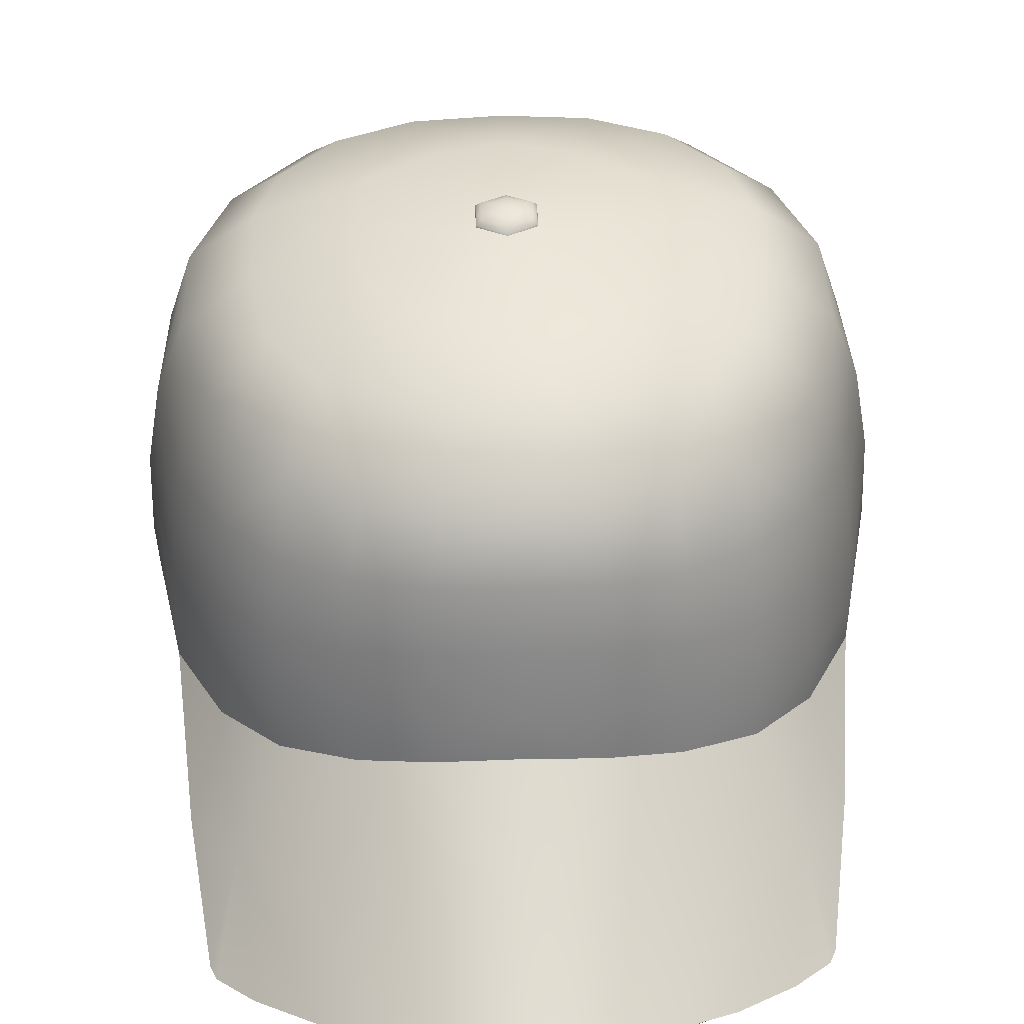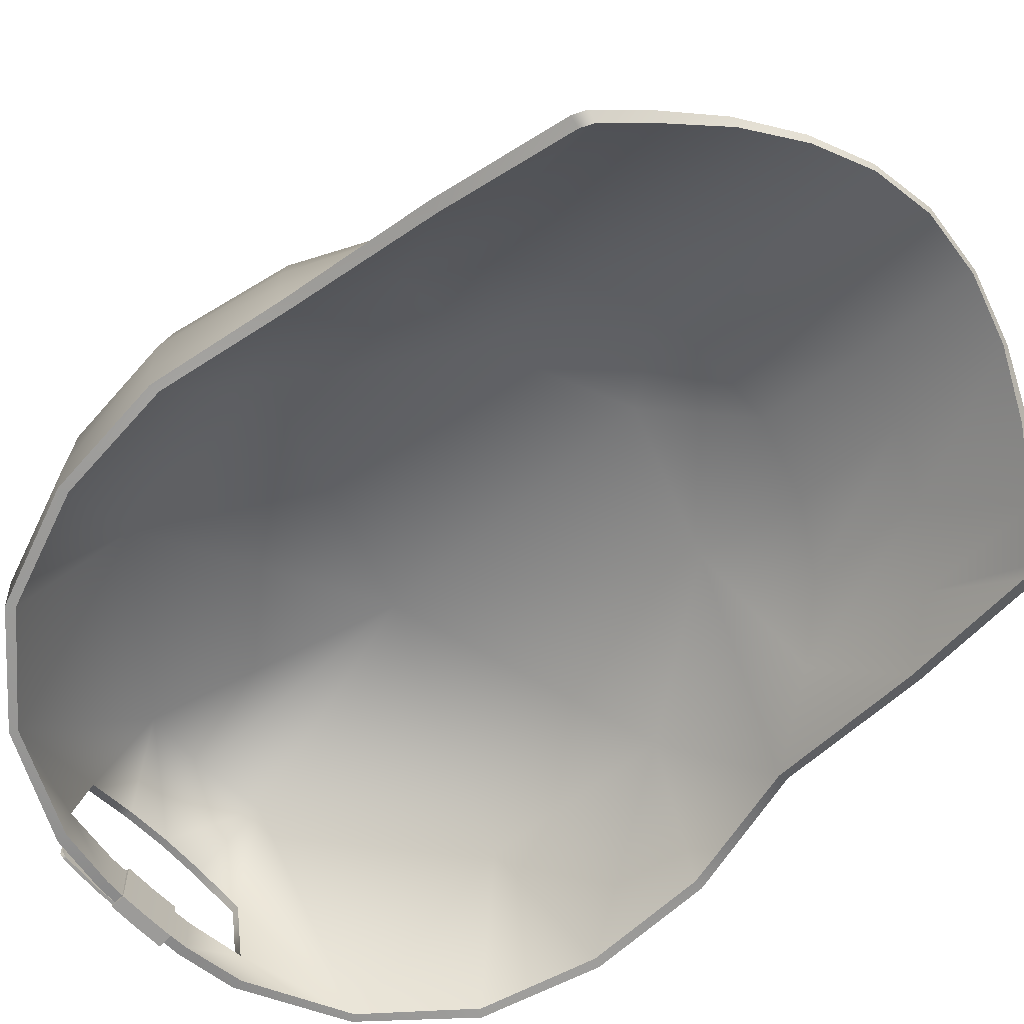
<metadata>
{"format":"obj","ext":"obj","renderer":"f3d","projection":"perspective","resolution":1024,"background":"white","views":[{"elev":46.5,"azim":-1.8,"up":"+Y"},{"elev":-66.5,"azim":-45.8,"up":"+Y"}]}
</metadata>
<code>
g all_mesh
v 0.01752 0.1052 -0.1252
v 0 0.1054 -0.126
v 0 0.08948 -0.1254
v 0.0172 0.08917 -0.1246
v 0.03812 0.08948 -0.1215
v 0.0379 0.105 -0.1221
v 0.07465 0.09003 -0.1035
v 0.07434 0.1066 -0.104
v 0.104 0.09192 -0.07275
v 0.07324 0.1371 -0.1028
v 0.03323 0.1296 -0.1218
v 0.105 0.1077 -0.07306
v 0.1184 0.0954 -0.03326
v 0.03668 0.1689 -0.114
v 0.01576 0.1343 -0.1227
v 0 0.1682 -0.1169
v 0 0.1346 -0.1224
v -0.01576 0.1343 -0.1227
v 0.1033 0.1384 -0.07275
v 0.0705 0.1685 -0.09912
v 0.0343 0.1946 -0.1049
v -0.03668 0.1689 -0.114
v -0.03323 0.1296 -0.1218
v -0.07324 0.1371 -0.1028
v -0.0379 0.105 -0.1221
v -0.0343 0.1946 -0.1049
v 0 0.1948 -0.1071
v -0.0705 0.1685 -0.09912
v 0.0658 0.1942 -0.09204
v 0.099 0.1685 -0.07092
v 0.02975 0.2126 -0.08435
v -0.02975 0.2126 -0.08435
v -0.0658 0.1942 -0.09204
v 0 0.2125 -0.08679
v 0 0.2218 -0.06021
v -0.1033 0.1384 -0.07275
v -0.099 0.1685 -0.07092
v -0.07434 0.1066 -0.104
v 0.05524 0.2129 -0.07458
v 0.02441 0.222 -0.05414
v 0.09216 0.1946 -0.06671
v -0.05524 0.2129 -0.07458
v -0.02441 0.222 -0.05414
v -0.09216 0.1946 -0.06671
v 0 0.2284 -0.0309
v -0.07465 0.09003 -0.1035
v -0.03812 0.08948 -0.1215
v -0.01752 0.1052 -0.1252
v -0.0172 0.08917 -0.1246
v 0 0.08948 -0.1254
v 0 0.1054 -0.126
v -0.104 0.09192 -0.07275
v -0.105 0.1077 -0.07306
v -0.1184 0.0954 -0.03326
v -0.1178 0.1406 -0.03485
v -0.1191 0.1102 -0.03369
v -0.1133 0.1698 -0.03607
v -0.1219 0.1127 0.008347
v -0.1212 0.09821 0.009895
v -0.1118 0.1011 0.05591
v -0.1206 0.1423 0.004971
v -0.1048 0.1957 -0.03625
v -0.1122 0.1174 0.05347
v -0.1155 0.1711 0.001844
v -0.07404 0.2134 -0.05661
v -0.04642 0.223 -0.04025
v -0.08228 0.2145 -0.03357
v -0.0159 0.2291 -0.02211
v -0.09662 0.1245 0.08331
v -0.09558 0.1089 0.08807
v -0.07562 0.1174 0.1094
v -0.0769 0.1323 0.1049
v -0.05084 0.1262 0.1228
v -0.09454 0.1512 0.07715
v -0.05255 0.1406 0.118
v -0.02644 0.1324 0.1294
v -0.04996 0.2249 -0.01593
v -0.1097 0.1456 0.04889
v -0.07629 0.1575 0.09741
v -0.02724 0.1469 0.1255
v 0 0.1494 0.1276
v 0 0.1351 0.1311
v 0.02644 0.1324 0.1294
v -0.05246 0.1641 0.1108
v -0.07336 0.1823 0.0885
v -0.09113 0.1775 0.06946
v -0.1052 0.1735 0.04407
v -0.02731 0.1691 0.118
v -0.05118 0.1869 0.1023
v -0.06781 0.2064 0.07587
v -0.1055 0.1968 -0.0004606
v -0.08472 0.202 0.05798
v -0.08154 0.2157 -0.002949
v -0.09607 0.199 0.03799
v -0.07581 0.2172 0.02673
v -0.05951 0.2202 0.05127
v -0.04596 0.2261 0.01159
v -0.04672 0.2101 0.08856
v -0.01566 0.23 -0.004063
v -0.02727 0.229 0.03088
v 0 0.2308 -0.01296
v -0.02661 0.1906 0.1101
v -0.03934 0.2235 0.06281
v -0.0237 0.2118 0.09747
v 0 0.231 0.005562
v 0.0159 0.2291 -0.02211
v -0.01863 0.2246 0.07086
v 0 0.2302 0.03973
v 0.01566 0.23 -0.004063
v 0.04642 0.223 -0.04025
v 0 0.2252 0.07385
v 0 0.2125 0.1001
v 0.02727 0.229 0.03088
v 0.04996 0.2249 -0.01593
v 0.07404 0.2134 -0.05661
v 0.01863 0.2246 0.07086
v 0.08228 0.2145 -0.03357
v 0.1048 0.1957 -0.03625
v 0.04596 0.2261 0.01159
v 0.0237 0.2118 0.09747
v 0.08154 0.2157 -0.002949
v 0.03934 0.2235 0.06281
v 0.1055 0.1968 -0.0004606
v 0.1133 0.1698 -0.03607
v 0.07581 0.2172 0.02673
v 0.05951 0.2202 0.05127
v 0.04672 0.2101 0.08856
v 0.1155 0.1711 0.001844
v 0.1178 0.1406 -0.03485
v 0.1206 0.1423 0.004971
v 0.1191 0.1102 -0.03369
v 0.1219 0.1127 0.008347
v 0.1212 0.09821 0.009895
v 0.1118 0.1011 0.05591
v 0.1122 0.1174 0.05347
v 0.1097 0.1456 0.04889
v 0.1052 0.1735 0.04407
v 0.09662 0.1245 0.08331
v 0.09558 0.1089 0.08807
v 0.07562 0.1174 0.1094
v 0.09454 0.1512 0.07715
v 0.0769 0.1323 0.1049
v 0.05084 0.1262 0.1228
v 0.05255 0.1406 0.118
v 0.09607 0.199 0.03799
v 0.08472 0.202 0.05798
v 0.09113 0.1775 0.06946
v 0.06781 0.2064 0.07587
v 0.07629 0.1575 0.09741
v 0.07336 0.1823 0.0885
v 0.02724 0.1469 0.1255
v 0.05246 0.1641 0.1108
v 0.05118 0.1869 0.1023
v 0.02731 0.1691 0.118
v 0.02661 0.1906 0.1101
v 0 0.192 0.1122
v 0 0.1711 0.1201
v 0.1024 0.08252 0.1125
v 0.1118 0.1011 0.05591
v 0.1085 0.09998 0.05502
v 0.1063 0.08447 0.1127
v 0.09894 0.07135 0.1608
v 0.09509 0.06952 0.1602
v 0.09674 0.07123 0.1654
v 0.0929 0.0694 0.1648
v 0.08435 0.07544 0.1765
v 0.08026 0.07355 0.176
v 0.06482 0.08374 0.1906
v 0.06189 0.08197 0.1899
v 0.04388 0.09155 0.2015
v 0.04214 0.08862 0.2009
v 0.02151 0.09442 0.2081
v 0.02237 0.09766 0.2089
v 0 0.1011 0.2115
v 0 0.09729 0.2107
v -0.02151 0.09442 0.2081
v -0.02237 0.09766 0.2089
v -0.04388 0.09155 0.2015
v -0.04214 0.08862 0.2009
v -0.06189 0.08197 0.1899
v -0.06482 0.08374 0.1906
v -0.08026 0.07355 0.176
v -0.08435 0.07544 0.1765
v -0.0929 0.0694 0.1648
v -0.09674 0.07123 0.1654
v -0.09509 0.06952 0.1602
v -0.09894 0.07135 0.1608
v -0.1063 0.08447 0.1127
v -0.1024 0.08252 0.1125
v -0.1118 0.1011 0.05591
v -0.1085 0.09998 0.05502
v 0 0.1346 -0.1224
v 0 0.1344 -0.1197
v 0.01573 0.134 -0.12
v 0.01576 0.1343 -0.1227
v 0.03323 0.1296 -0.1218
v 0.03293 0.1295 -0.119
v 0.03757 0.1052 -0.1193
v 0.0379 0.105 -0.1221
v 0.01752 0.1052 -0.1252
v 0.01709 0.1054 -0.1223
v 0 0.1054 -0.126
v 0 0.1057 -0.123
v 0.0172 0.08905 -0.1208
v 0 0.08948 -0.1254
v 0 0.08917 -0.1218
v 0.0172 0.08917 -0.1246
v 0.03812 0.08948 -0.1215
v 0.03802 0.08911 -0.1174
v 0.07324 0.09027 -0.101
v 0.07465 0.09003 -0.1035
v 0.104 0.09192 -0.07275
v 0.1014 0.0921 -0.07056
v 0.1184 0.0954 -0.03326
v 0.1152 0.09564 -0.0321
v 0.1178 0.09827 0.0103
v 0.1212 0.09821 0.009895
v 0.1085 0.09998 0.05502
v 0.1118 0.1011 0.05591
v 0 0.1346 -0.1224
v -0.01573 0.134 -0.12
v 0 0.1344 -0.1197
v -0.01576 0.1343 -0.1227
v -0.03323 0.1296 -0.1218
v -0.03293 0.1295 -0.119
v -0.03757 0.1052 -0.1193
v -0.0379 0.105 -0.1221
v -0.01752 0.1052 -0.1252
v -0.01709 0.1054 -0.1223
v 0 0.1054 -0.126
v 0 0.1057 -0.123
v -0.0172 0.08905 -0.1208
v 0 0.08917 -0.1218
v 0 0.08948 -0.1254
v -0.0172 0.08917 -0.1246
v -0.03812 0.08948 -0.1215
v -0.03802 0.08911 -0.1174
v -0.07324 0.09027 -0.101
v -0.07465 0.09003 -0.1035
v -0.104 0.09192 -0.07275
v -0.1014 0.0921 -0.07056
v -0.1184 0.0954 -0.03326
v -0.1152 0.09564 -0.0321
v -0.1178 0.09827 0.0103
v -0.1212 0.09821 0.009895
v -0.1085 0.09998 0.05502
v -0.1118 0.1011 0.05591
v -0.1118 0.1011 0.05591
v -0.09558 0.1089 0.08807
v -0.1063 0.08447 0.1127
v -0.08978 0.09265 0.1326
v -0.09894 0.07135 0.1608
v -0.09674 0.07123 0.1654
v -0.08435 0.07544 0.1765
v -0.07562 0.1174 0.1094
v -0.06482 0.08374 0.1906
v -0.06866 0.1005 0.1498
v -0.04388 0.09155 0.2015
v -0.05084 0.1262 0.1228
v -0.04651 0.1068 0.1631
v -0.02237 0.09766 0.2089
v -0.02388 0.1132 0.1704
v -0.02644 0.1324 0.1294
v 0 0.1011 0.2115
v 0 0.1161 0.1729
v 0 0.1351 0.1311
v 0.02644 0.1324 0.1294
v 0.02388 0.1132 0.1704
v 0.02237 0.09766 0.2089
v 0.05084 0.1262 0.1228
v 0.04651 0.1068 0.1631
v 0.04388 0.09155 0.2015
v 0.06866 0.1005 0.1498
v 0.07562 0.1174 0.1094
v 0.08978 0.09265 0.1326
v 0.06482 0.08374 0.1906
v 0.08435 0.07544 0.1765
v 0.09674 0.07123 0.1654
v 0.09894 0.07135 0.1608
v 0.09558 0.1089 0.08807
v 0.1063 0.08447 0.1127
v 0.1118 0.1011 0.05591
v 0 0.1065 -0.1219
v 0.01033 0.1066 -0.1217
v 0.01039 0.08826 -0.1208
v 0 0.08826 -0.121
v -0.01039 0.08826 -0.1208
v -0.01033 0.1066 -0.1217
v 0 0.1061 -0.1272
v 0.01033 0.1061 -0.1271
v 0.01033 0.1066 -0.1217
v 0 0.1065 -0.1219
v -0.01033 0.1066 -0.1217
v -0.01033 0.1061 -0.1271
v 0 0.08783 -0.1262
v 0.01039 0.08789 -0.1261
v 0.01033 0.1061 -0.1271
v 0 0.1061 -0.1272
v -0.01033 0.1061 -0.1271
v -0.01039 0.08789 -0.1261
v 0 0.08826 -0.121
v 0.01039 0.08826 -0.1208
v 0.01039 0.08789 -0.1261
v 0 0.08783 -0.1262
v -0.01039 0.08789 -0.1261
v -0.01039 0.08826 -0.1208
v 0.01039 0.08826 -0.1208
v 0.01033 0.1066 -0.1217
v 0.01033 0.1061 -0.1271
v 0.01039 0.08789 -0.1261
v -0.01039 0.08789 -0.1261
v -0.01033 0.1061 -0.1271
v -0.01033 0.1066 -0.1217
v -0.01039 0.08826 -0.1208
v -0.01738 0.1051 -0.1255
v -0.01 0.1052 -0.1255
v -0.01003 0.08923 -0.1249
v -0.01709 0.08917 -0.1249
v -0.03256 0.105 -0.124
v -0.03241 0.08905 -0.1237
v -0.03433 0.09003 -0.1234
v -0.03452 0.1039 -0.1235
v -0.01746 0.105 -0.1266
v -0.01009 0.105 -0.1266
v -0.01 0.1052 -0.1255
v -0.01738 0.1051 -0.1255
v -0.03268 0.1049 -0.125
v -0.03256 0.105 -0.124
v -0.03452 0.1039 -0.1235
v -0.03464 0.1038 -0.1246
v -0.01718 0.08905 -0.126
v -0.01011 0.08911 -0.126
v -0.01009 0.105 -0.1266
v -0.01746 0.105 -0.1266
v -0.0325 0.08893 -0.1247
v -0.03268 0.1049 -0.125
v -0.03464 0.1038 -0.1246
v -0.03445 0.08997 -0.1244
v -0.01709 0.08917 -0.1249
v -0.01003 0.08923 -0.1249
v -0.01011 0.08911 -0.126
v -0.01718 0.08905 -0.126
v -0.03241 0.08905 -0.1237
v -0.0325 0.08893 -0.1247
v -0.03445 0.08997 -0.1244
v -0.03433 0.09003 -0.1234
v -0.03445 0.08997 -0.1244
v -0.03464 0.1038 -0.1246
v -0.03452 0.1039 -0.1235
v -0.03433 0.09003 -0.1234
v 0.06818 0.1003 0.1481
v 0.06189 0.08197 0.1899
v 0.08026 0.07355 0.176
v 0.04214 0.08862 0.2009
v 0.08838 0.09192 0.132
v 0.0929 0.0694 0.1648
v 0.09509 0.06952 0.1602
v 0.1024 0.08252 0.1125
v 0.09021 0.1101 0.08411
v 0.1085 0.09998 0.05502
v 0.04965 0.1399 0.07867
v 0.07233 0.1172 0.1048
v 0.04648 0.1061 0.1604
v 0.02391 0.1107 0.1678
v 0.02151 0.09442 0.2081
v 0 0.09729 0.2107
v 0.05072 0.1234 0.1188
v 0.08881 0.1377 0.02217
v 0.1178 0.09827 0.0103
v 0.1152 0.09564 -0.0321
v 0 0.1608 -0.01244
v 0.08374 0.1422 -0.04761
v 0 0.1471 0.09637
v -0.04965 0.1399 0.07867
v 0.1014 0.0921 -0.07056
v 0.07324 0.09027 -0.101
v 0.02428 0.1282 0.1272
v 0 0.131 0.1279
v -0.02428 0.1282 0.1272
v -0.02391 0.1107 0.1678
v 0 0.1124 0.1703
v -0.02151 0.09442 0.2081
v -0.04214 0.08862 0.2009
v -0.05072 0.1234 0.1188
v -0.04648 0.1061 0.1604
v -0.06818 0.1003 0.1481
v -0.06189 0.08197 0.1899
v -0.08026 0.07355 0.176
v -0.07233 0.1172 0.1048
v -0.08838 0.09192 0.132
v -0.0929 0.0694 0.1648
v -0.09509 0.06952 0.1602
v -0.1024 0.08252 0.1125
v -0.09021 0.1101 0.08411
v -0.1085 0.09998 0.05502
v -0.08881 0.1377 0.02217
v -0.1178 0.09827 0.0103
v -0.1152 0.09564 -0.0321
v -0.08374 0.1422 -0.04761
v -0.1014 0.0921 -0.07056
v -0.07324 0.09027 -0.101
v -0.02489 0.1691 -0.1052
v -0.03293 0.1295 -0.119
v -0.01573 0.134 -0.12
v -0.03757 0.1052 -0.1193
v -0.03802 0.08911 -0.1174
v -0.0172 0.08905 -0.1208
v -0.01709 0.1054 -0.1223
v 0 0.08917 -0.1218
v 0 0.1057 -0.123
v 0.01709 0.1054 -0.1223
v 0.0172 0.08905 -0.1208
v 0.03757 0.1052 -0.1193
v 0.03802 0.08911 -0.1174
v 0.03293 0.1295 -0.119
v 0 0.1344 -0.1197
v 0.02489 0.1691 -0.1052
v 0.01573 0.134 -0.12
v 0 0.1714 -0.1083
v 0 0.2292 -0.02312
v 0 0.23 -0.02301
v -0.00975 0.2306 -0.01814
v -0.009941 0.2299 -0.01816
v 0.009941 0.2299 -0.01816
v -0.009644 0.231 -0.007717
v -0.009827 0.2302 -0.007542
v 0.00975 0.2306 -0.01814
v 0.009827 0.2302 -0.007542
v 0 0.2312 -0.002541
v 0 0.2305 -0.002264
v 0.009644 0.231 -0.007717
v -0.00824 0.2321 -0.01749
v -0.008156 0.2324 -0.008675
v 0 0.2316 -0.02164
v 0 0.2325 -0.004299
v 0.008156 0.2324 -0.008675
v 0.00824 0.2321 -0.01749
v -0.005035 0.2332 -0.0159
v -0.005005 0.2334 -0.0105
v 0 0.2335 -0.007812
v 0.005005 0.2334 -0.0105
v 0 0.2338 -0.01324
v 0 0.233 -0.01855
v 0.005035 0.2332 -0.0159
g all_mesh_0
f 3 2 1
f 4 3 1
f 4 1 5
f 1 6 5
f 5 6 7
f 6 8 7
f 9 7 8
f 10 8 6
f 10 6 11
f 12 9 8
f 13 9 12
f 10 11 14
f 11 15 14
f 15 16 14
f 15 17 16
f 17 18 16
f 19 8 10
f 19 12 8
f 20 10 14
f 10 20 19
f 14 16 21
f 14 21 20
f 16 18 22
f 18 23 22
f 23 24 22
f 25 24 23
f 16 22 26
f 16 27 21
f 27 16 26
f 24 28 22
f 26 22 28
f 21 29 20
f 20 30 19
f 20 29 30
f 21 27 31
f 21 31 29
f 27 26 32
f 33 26 28
f 32 26 33
f 27 34 31
f 34 27 32
f 31 34 35
f 35 34 32
f 28 24 36
f 33 28 37
f 37 28 36
f 38 36 24
f 25 38 24
f 31 39 29
f 35 40 31
f 31 40 39
f 29 39 41
f 29 41 30
f 42 32 33
f 32 43 35
f 43 32 42
f 44 33 37
f 42 33 44
f 40 35 45
f 45 35 43
f 38 25 46
f 25 47 46
f 25 48 47
f 48 49 47
f 50 49 48
f 51 50 48
f 46 52 38
f 52 53 38
f 38 53 36
f 52 54 53
f 53 55 36
f 54 56 53
f 53 56 55
f 36 55 57
f 36 57 37
f 56 54 58
f 54 59 58
f 59 60 58
f 61 55 56
f 61 56 58
f 57 55 61
f 62 37 57
f 62 44 37
f 60 63 58
f 61 58 63
f 64 57 61
f 57 64 62
f 65 44 62
f 65 42 44
f 66 42 65
f 66 43 42
f 67 65 62
f 66 65 67
f 68 43 66
f 45 43 68
f 63 60 69
f 60 70 69
f 69 70 71
f 72 69 71
f 71 73 72
f 63 69 74
f 74 69 72
f 73 75 72
f 73 76 75
f 67 77 66
f 68 66 77
f 78 63 74
f 61 63 78
f 61 78 64
f 72 75 79
f 79 74 72
f 76 80 75
f 81 80 76
f 82 81 76
f 81 82 83
f 75 84 79
f 75 80 84
f 79 85 74
f 85 79 84
f 74 86 78
f 85 86 74
f 78 87 64
f 86 87 78
f 80 88 84
f 88 80 81
f 89 85 84
f 84 88 89
f 85 90 86
f 85 89 90
f 64 87 91
f 64 91 62
f 62 91 67
f 86 92 87
f 90 92 86
f 91 93 67
f 67 93 77
f 87 94 91
f 92 94 87
f 91 94 95
f 91 95 93
f 94 92 95
f 96 92 90
f 96 95 92
f 93 95 97
f 93 97 77
f 97 95 96
f 89 98 90
f 90 98 96
f 77 97 99
f 77 99 68
f 100 97 96
f 99 97 100
f 68 99 101
f 45 68 101
f 89 102 98
f 88 102 89
f 98 103 96
f 96 103 100
f 98 104 103
f 102 104 98
f 105 101 99
f 105 99 100
f 106 45 101
f 40 45 106
f 103 107 100
f 104 107 103
f 108 100 107
f 100 108 105
f 109 101 105
f 109 106 101
f 40 106 110
f 39 40 110
f 111 107 104
f 108 107 111
f 112 104 102
f 112 111 104
f 105 108 113
f 113 109 105
f 106 109 114
f 114 110 106
f 39 110 115
f 39 115 41
f 108 111 116
f 108 116 113
f 115 110 117
f 114 117 110
f 41 115 118
f 115 117 118
f 30 41 118
f 119 114 109
f 113 119 109
f 116 111 120
f 111 112 120
f 114 121 117
f 119 121 114
f 116 122 113
f 116 120 122
f 121 123 117
f 123 118 117
f 30 118 124
f 124 19 30
f 119 125 121
f 125 123 121
f 126 119 113
f 113 122 126
f 125 119 126
f 120 127 122
f 122 127 126
f 123 128 118
f 128 124 118
f 124 129 19
f 129 12 19
f 129 124 130
f 124 128 130
f 129 131 12
f 131 129 130
f 131 13 12
f 13 131 132
f 131 130 132
f 133 13 132
f 134 133 132
f 135 132 130
f 135 134 132
f 136 130 128
f 135 130 136
f 137 128 123
f 137 136 128
f 134 135 138
f 139 134 138
f 139 138 140
f 135 136 141
f 138 135 141
f 138 142 140
f 138 141 142
f 143 140 142
f 144 143 142
f 83 143 144
f 145 137 123
f 125 145 123
f 146 145 125
f 145 146 137
f 146 125 126
f 137 147 136
f 146 147 137
f 147 141 136
f 146 126 148
f 146 148 147
f 127 148 126
f 141 149 142
f 144 142 149
f 147 150 141
f 148 150 147
f 150 149 141
f 151 83 144
f 151 81 83
f 152 144 149
f 149 150 152
f 151 144 152
f 153 150 148
f 127 153 148
f 150 153 152
f 154 151 152
f 151 154 81
f 154 152 153
f 155 153 127
f 155 154 153
f 120 155 127
f 120 112 155
f 112 156 155
f 155 156 154
f 156 112 102
f 156 102 88
f 154 157 81
f 157 88 81
f 156 157 154
f 157 156 88
f 160 159 158
f 159 161 158
f 158 161 162
f 163 158 162
f 163 162 164
f 165 163 164
f 165 164 166
f 167 165 166
f 167 166 168
f 169 167 168
f 169 168 170
f 171 169 170
f 172 171 170
f 173 172 170
f 173 174 172
f 174 175 172
f 175 174 176
f 174 177 176
f 176 177 178
f 179 176 178
f 180 179 178
f 181 180 178
f 182 180 181
f 183 182 181
f 184 182 183
f 185 184 183
f 186 184 185
f 187 186 185
f 187 188 186
f 188 189 186
f 188 190 189
f 190 191 189
f 194 193 192
f 195 194 192
f 195 196 194
f 196 197 194
f 198 197 196
f 199 198 196
f 198 199 200
f 201 198 200
f 201 200 202
f 203 201 202
f 206 205 204
f 205 207 204
f 204 207 208
f 209 204 208
f 209 208 210
f 208 211 210
f 210 211 212
f 213 210 212
f 213 212 214
f 215 213 214
f 215 214 216
f 214 217 216
f 216 217 218
f 217 219 218
f 222 221 220
f 221 223 220
f 224 223 221
f 225 224 221
f 225 226 224
f 226 227 224
f 227 226 228
f 226 229 228
f 228 229 230
f 229 231 230
f 234 233 232
f 235 234 232
f 235 232 236
f 232 237 236
f 236 237 238
f 239 236 238
f 239 238 240
f 238 241 240
f 240 241 242
f 241 243 242
f 242 243 244
f 245 242 244
f 245 244 246
f 247 245 246
f 250 249 248
f 250 251 249
f 251 250 252
f 252 253 251
f 251 253 254
f 255 249 251
f 256 251 254
f 257 255 251
f 256 257 251
f 258 257 256
f 259 255 257
f 258 260 257
f 260 259 257
f 258 261 260
f 260 262 259
f 261 262 260
f 262 263 259
f 264 262 261
f 265 263 262
f 264 265 262
f 265 266 263
f 267 266 265
f 268 265 264
f 267 265 268
f 268 264 269
f 267 268 270
f 268 269 271
f 268 271 270
f 269 272 271
f 270 271 273
f 273 271 272
f 274 270 273
f 274 273 275
f 273 272 276
f 275 273 276
f 275 276 277
f 278 275 277
f 275 278 279
f 280 274 275
f 279 281 275
f 280 275 281
f 280 281 282
f 285 284 283
f 286 285 283
f 286 283 287
f 283 288 287
f 291 290 289
f 292 291 289
f 292 289 293
f 289 294 293
f 297 296 295
f 298 297 295
f 298 295 299
f 295 300 299
f 303 302 301
f 304 303 301
f 304 301 305
f 301 306 305
f 309 308 307
f 310 309 307
f 313 312 311
f 314 313 311
f 317 316 315
f 318 317 315
f 318 315 319
f 320 318 319
f 320 319 321
f 319 322 321
f 325 324 323
f 326 325 323
f 326 323 327
f 328 326 327
f 328 327 329
f 327 330 329
f 333 332 331
f 334 333 331
f 334 331 335
f 336 334 335
f 336 335 337
f 335 338 337
f 341 340 339
f 342 341 339
f 342 339 343
f 344 342 343
f 344 343 345
f 343 346 345
f 349 348 347
f 350 349 347
f 353 352 351
f 352 354 351
f 355 353 351
f 355 356 353
f 357 356 355
f 355 358 357
f 355 359 358
f 355 351 359
f 359 360 358
f 361 360 359
f 351 362 359
f 359 362 361
f 354 363 351
f 362 351 363
f 364 363 354
f 365 364 354
f 365 366 364
f 367 362 363
f 362 367 361
f 367 363 364
f 361 368 360
f 369 360 368
f 370 369 368
f 361 371 368
f 372 368 371
f 372 370 368
f 373 371 361
f 371 373 374
f 370 372 375
f 375 372 376
f 367 377 361
f 377 367 364
f 373 361 377
f 377 364 378
f 373 377 378
f 379 374 373
f 379 373 378
f 380 379 378
f 364 381 378
f 381 380 378
f 366 381 364
f 381 366 380
f 366 382 380
f 380 382 383
f 384 379 380
f 379 384 374
f 385 380 383
f 385 384 380
f 385 383 386
f 383 387 386
f 387 388 386
f 389 384 385
f 384 389 374
f 386 389 385
f 388 390 386
f 391 390 388
f 390 391 392
f 392 393 390
f 389 386 394
f 386 390 394
f 394 390 393
f 389 394 374
f 395 394 393
f 374 394 395
f 374 395 396
f 395 397 396
f 397 398 396
f 371 374 396
f 398 399 396
f 396 399 371
f 399 398 400
f 399 400 401
f 371 399 402
f 402 399 401
f 402 401 403
f 403 404 402
f 401 405 403
f 401 406 405
f 405 406 407
f 408 405 407
f 407 409 408
f 409 410 408
f 410 409 411
f 409 412 411
f 413 411 412
f 414 413 412
f 414 376 413
f 413 376 415
f 402 404 416
f 376 417 415
f 418 415 417
f 418 417 416
f 372 417 376
f 372 371 417
f 419 402 416
f 417 419 416
f 417 371 419
f 371 402 419
f 422 421 420
f 423 422 420
f 420 421 424
f 425 422 423
f 426 425 423
f 421 427 424
f 424 427 428
f 429 425 426
f 430 429 426
f 428 431 430
f 427 431 428
f 431 429 430
f 422 432 421
f 425 433 422
f 433 432 422
f 421 434 427
f 432 434 421
f 429 435 425
f 435 433 425
f 431 436 429
f 436 435 429
f 427 437 431
f 434 437 427
f 437 436 431
f 432 438 434
f 433 439 432
f 439 438 432
f 435 440 433
f 440 439 433
f 436 441 435
f 441 440 435
f 440 442 439
f 439 442 438
f 441 442 440
f 438 443 434
f 434 443 437
f 438 442 443
f 444 441 436
f 437 444 436
f 443 444 437
f 444 442 441
f 443 442 444

</code>
